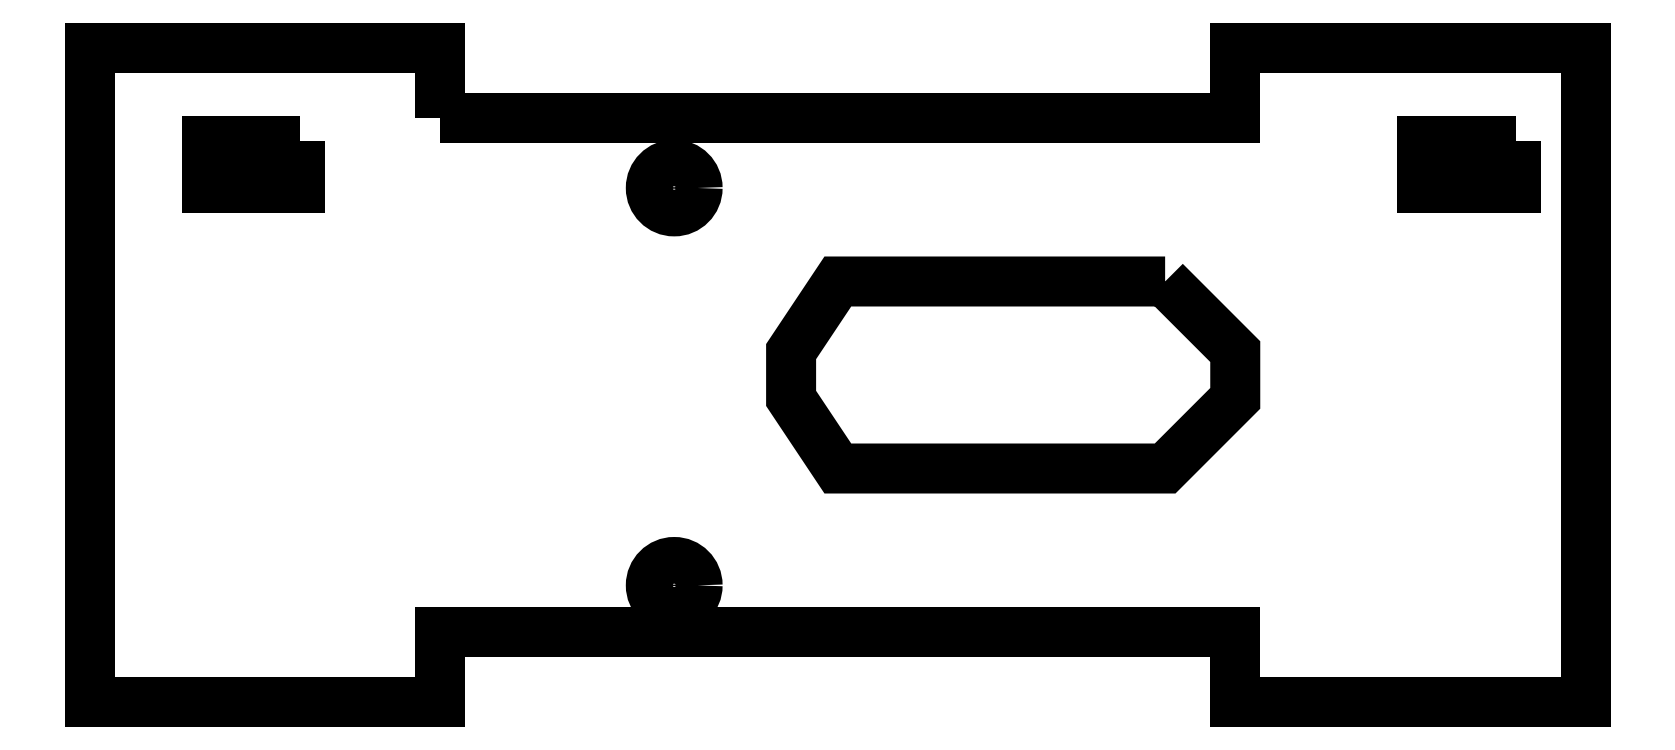
<metadata>
{"format":"dxf","ext":"dxf","renderer":"ezdxf+matplotlib","layout":"modelspace","background":"white","min_lineweight":24,"dpi":150}
</metadata>
<code>
0
SECTION
2
ENTITIES
0
LWPOLYLINE
8
0
90
4
70
1
43
0
10
-23,000458906144896
20
10,5
10
-27,000458965749541
20
10,5
10
-27,000458965749541
20
8,4999999701976776
10
-23,000458906144896
20
8,4999999701976776
0
LWPOLYLINE
8
0
90
4
70
1
43
0
10
29,499999999999993
20
10,500000000000007
10
25,499999940395348
20
10,500000000000007
10
25,499999940395348
20
8,4999999701976847
10
29,499999999999993
20
8,4999999701976847
0
LWPOLYLINE
8
0
90
8
70
1
43
0
10
14,499999999999989
20
4,9999999999999982
10
0,50000000000000044
20
4,9999999999999964
42
0,41421356237309498
10
-2,4999999999999978
20
1,9999999999999978
10
-2,5000000000000089
20
-1,9999999999999969
42
0,41421356237309503
10
0,49999999999999156
20
-4,9999999999999973
10
14,499999999999996
20
-4,9999999999999964
42
0,41421356237309553
10
17,499999999999996
20
-1,9999999999999971
10
17,499999999999989
20
1,9999999999999987
42
0,41421356237309498
0
CIRCLE
8
0
10
-7,5000000000000089
20
-9,0000000000000036
30
0
40
1,5000000000000002
0
CIRCLE
8
0
10
-7,5000000000000089
20
8,9999999999999964
30
0
40
1,5000000000000002
0
LWPOLYLINE
8
0
90
14
70
1
43
0
10
-17,499999701976783
20
11,500000000000004
10
17,500000298023217
20
11,499999999999996
10
17,500000298023217
20
14,500000000000004
10
32,499999999999993
20
14,500000000000002
10
32,499999999999993
20
-14,500000000000002
10
17,499999999999993
20
-14,500000000000002
10
17,499999999999993
20
-11,500000000000002
10
-17,500000000000007
20
-11,500000000000002
10
-17,500000000000007
20
-14,500000000000002
10
-32,500000000000014
20
-14,500000000000004
10
-32,500000000000014
20
11,500000000000002
10
-32,500458935947222
20
11,500000000000002
10
-32,500458935947222
20
14,500000000000007
10
-17,499999701976783
20
14,500000000000004
0
ENDSEC
0
EOF

</code>
